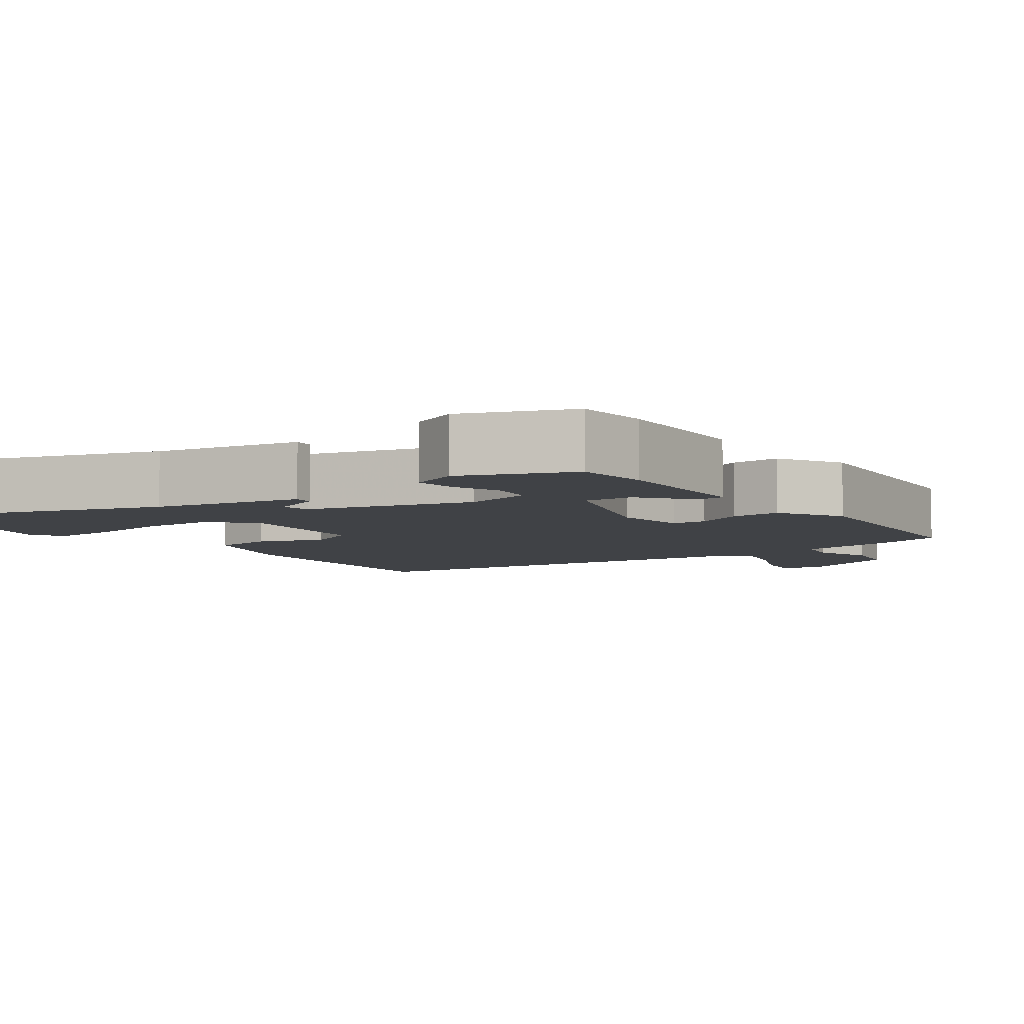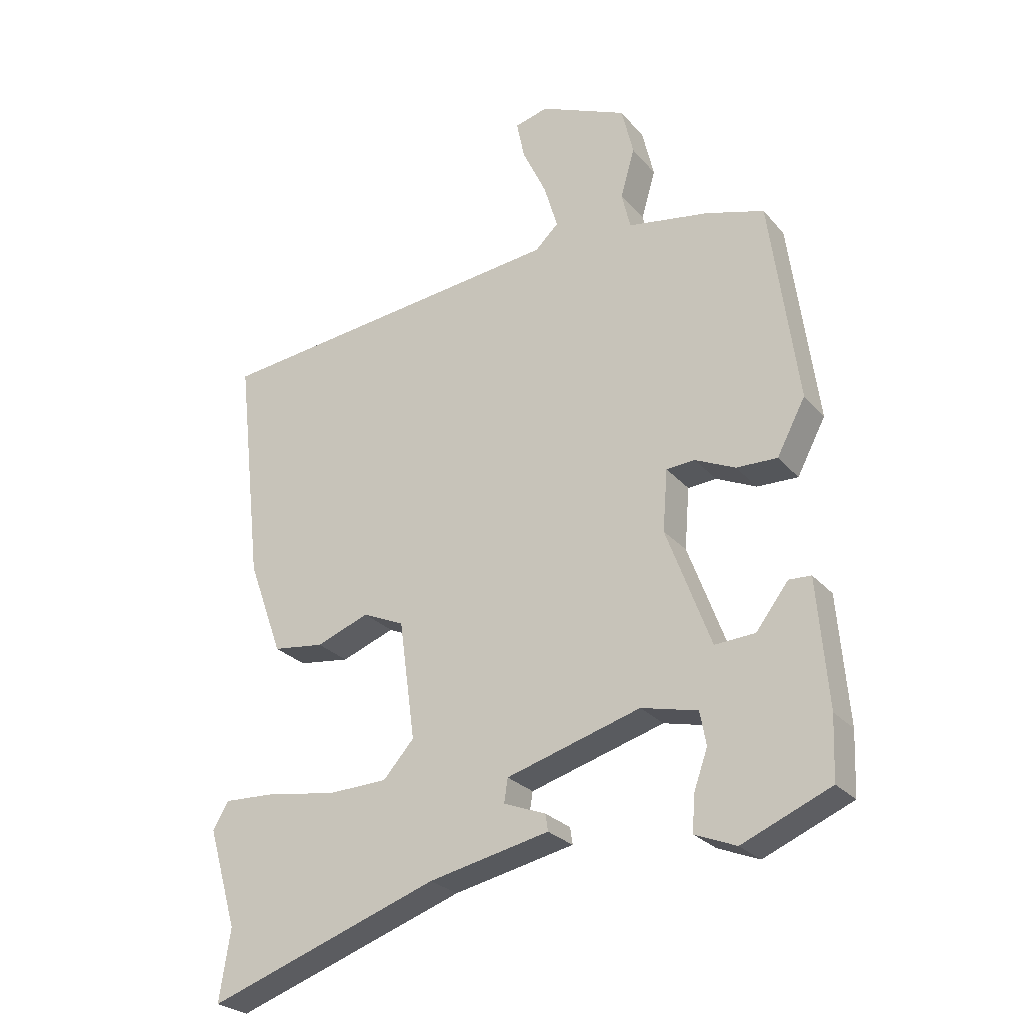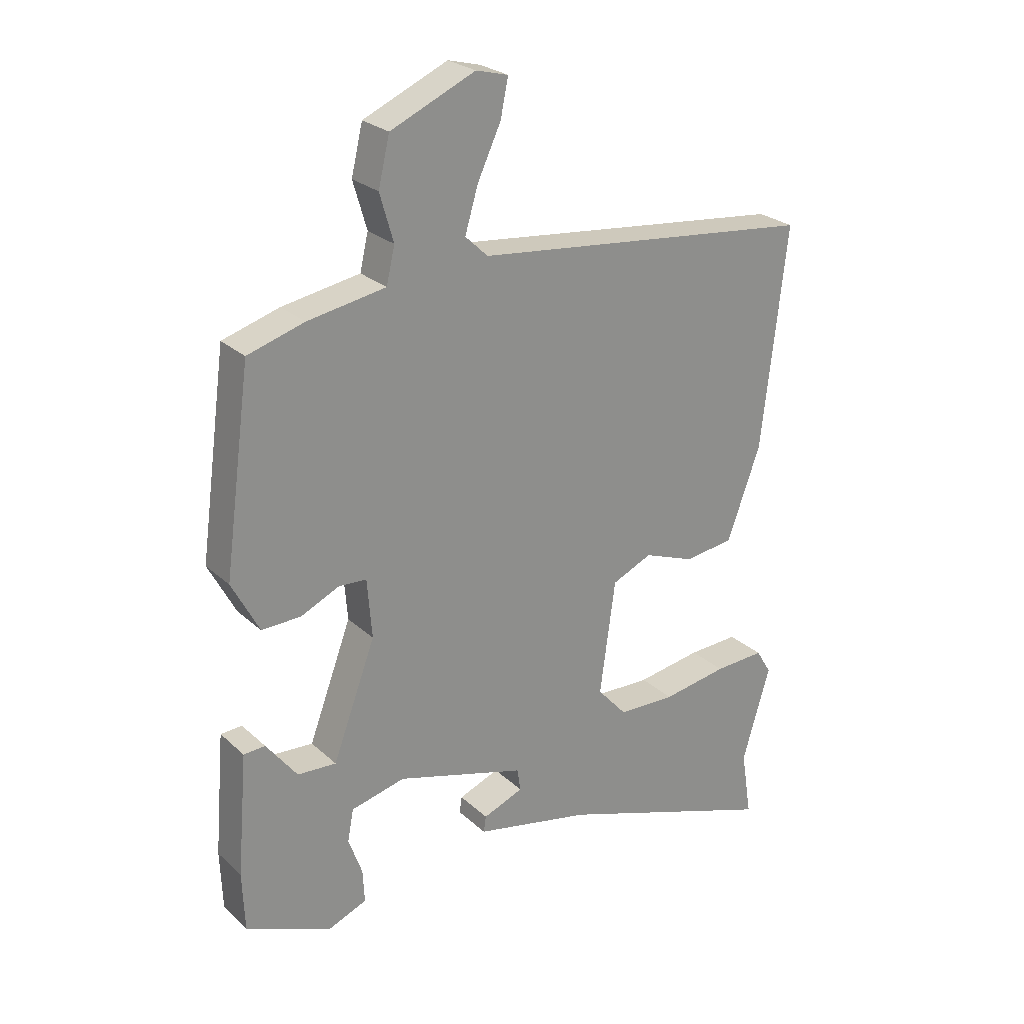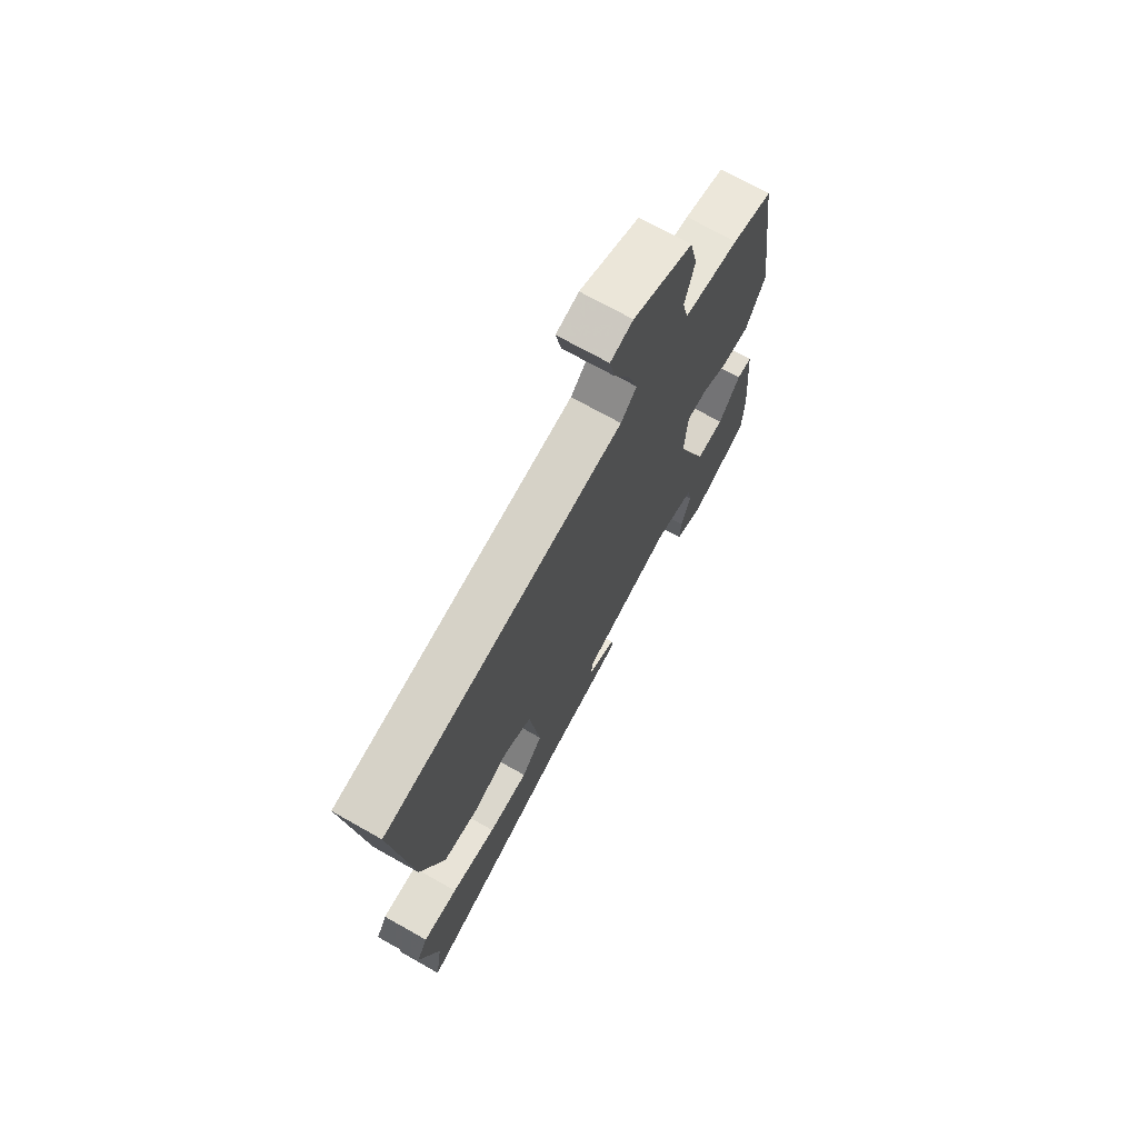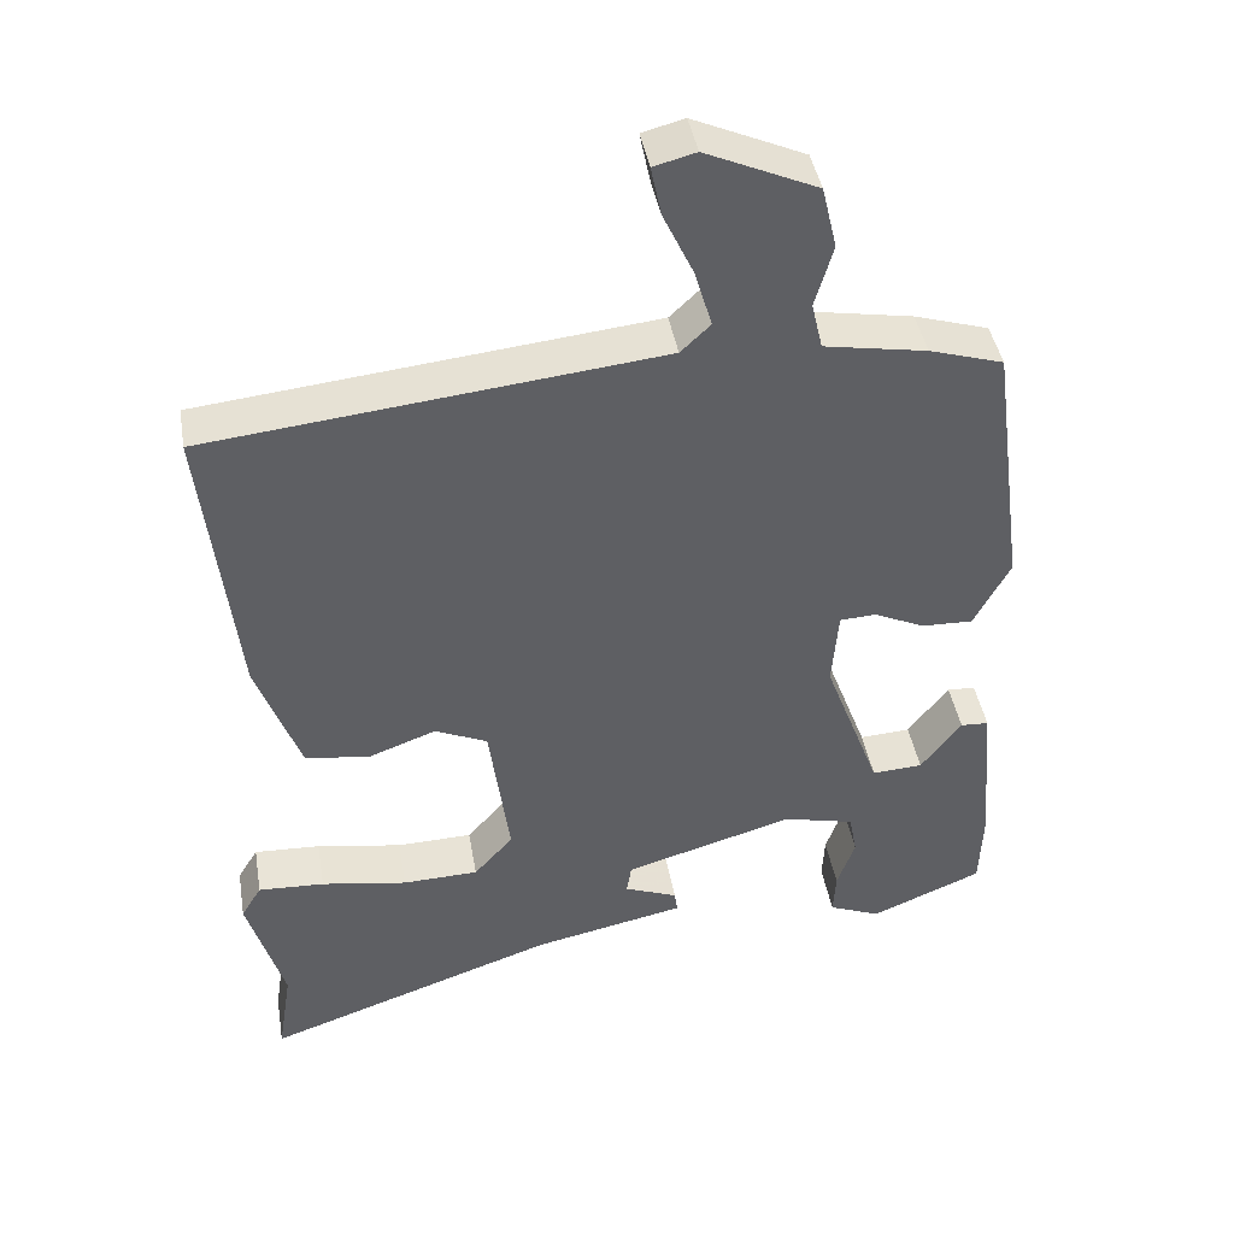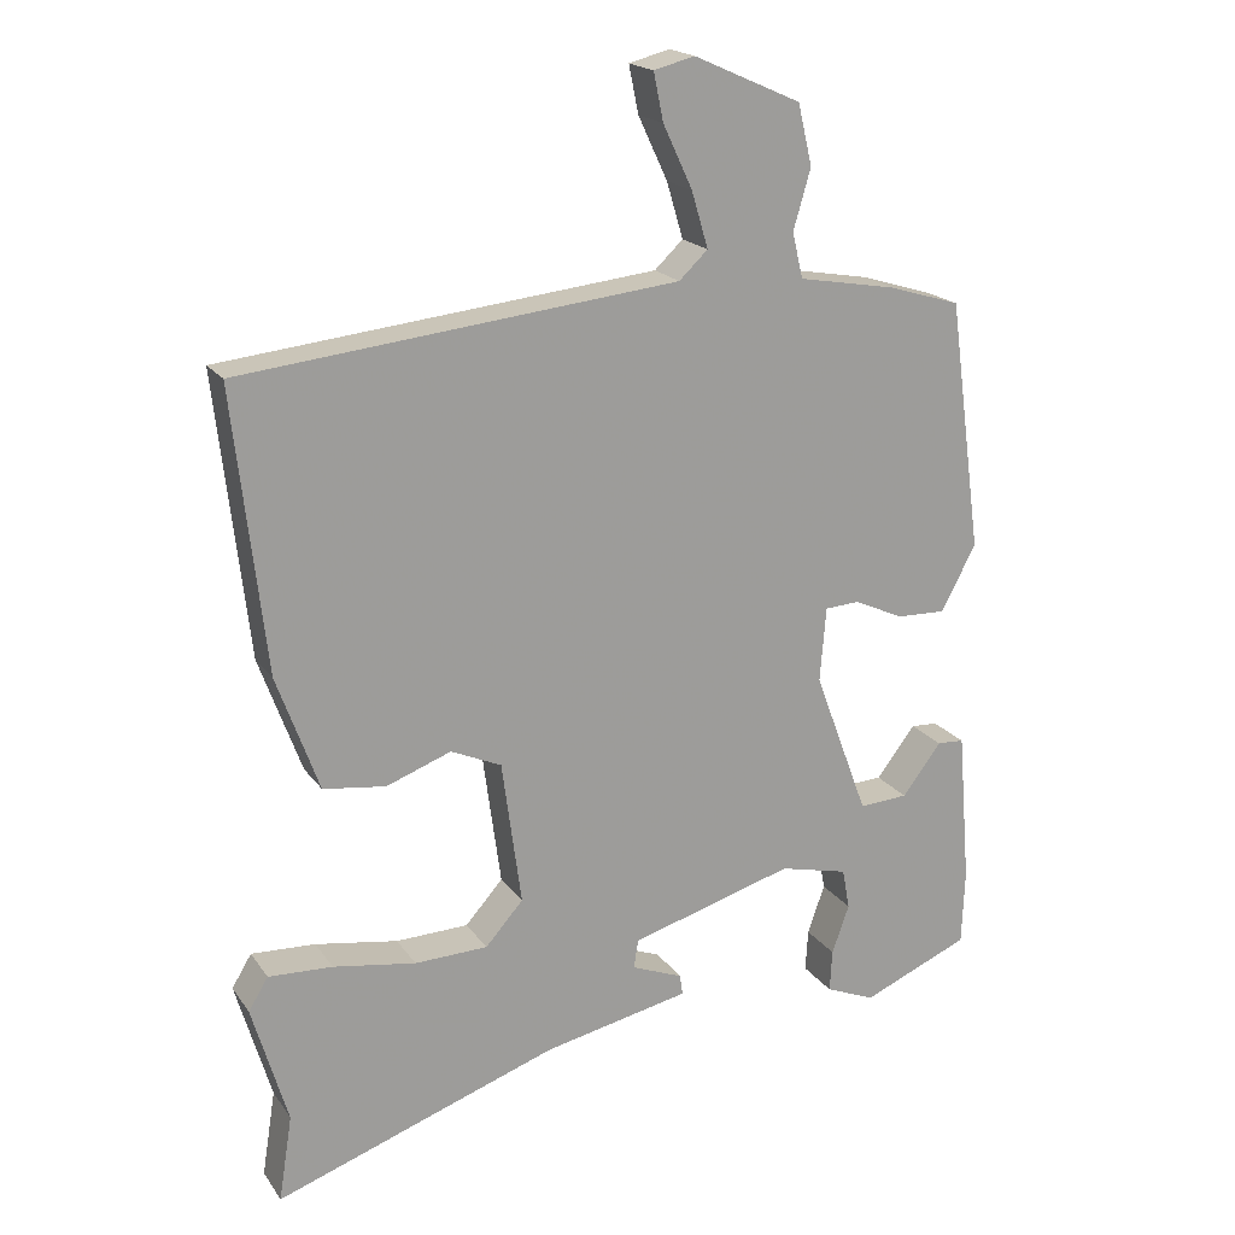
<metadata>
{"format":"obj","ext":"obj","renderer":"f3d","projection":"perspective","resolution":1024,"background":"white","views":[{"elev":-6.1,"azim":-142.7,"up":"+Y"},{"elev":-26.3,"azim":-148.9,"up":"+Z"},{"elev":25.4,"azim":-35.1,"up":"+Z"},{"elev":71.4,"azim":119.4,"up":"+Z"},{"elev":42.4,"azim":170.3,"up":"+Z"},{"elev":19.2,"azim":155.4,"up":"+Z"}]}
</metadata>
<code>
v 0.536 0.07 0.488
v 0.494 0.07 0.117
v 0.438 0.07 -0.037
v 0.355 0.07 -0.048
v 0.269 0.07 -0.016
v 0.202 0.07 -0.046
v 0.176 0.07 -0.238
v 0.226 0.07 -0.294
v 0.323 0.07 -0.297
v 0.433 0.07 -0.279
v 0.518 0.07 -0.275
v 0.544 0.07 -0.318
v 0.497 0.07 -0.478
v 0.515 0.07 -0.592
v 0.14 0.07 -0.462
v -0.055 0.07 -0.421
v -0.051 0.07 -0.394
v 0.017 0.07 -0.367
v 0.011 0.07 -0.329
v -0.206 0.07 -0.266
v -0.297 0.07 -0.288
v -0.307 0.07 -0.342
v -0.284 0.07 -0.407
v -0.281 0.07 -0.463
v -0.347 0.07 -0.49
v -0.49 0.07 -0.43
v -0.494 0.07 -0.33
v -0.477 0.07 -0.126
v -0.441 0.07 -0.124
v -0.389 0.07 -0.192
v -0.324 0.07 -0.196
v -0.252 0.07 -0.003
v -0.26 0.07 0.096
v -0.306 0.07 0.099
v -0.371 0.07 0.069
v -0.437 0.07 0.067
v -0.483 0.07 0.154
v -0.438 0.07 0.486
v -0.343 0.07 0.515
v -0.212 0.07 0.538
v -0.198 0.07 0.598
v -0.221 0.07 0.677
v -0.202 0.07 0.757
v -0.06 0.07 0.82
v -0.006 0.07 0.806
v -0.019 0.07 0.743
v -0.058 0.07 0.66
v -0.08 0.07 0.586
v -0.042 0.07 0.55
v 0.536 0 0.488
v 0.494 0 0.117
v 0.438 0 -0.037
v 0.355 0 -0.048
v 0.269 0 -0.016
v 0.202 0 -0.046
v 0.176 0 -0.238
v 0.226 0 -0.294
v 0.323 0 -0.297
v 0.433 0 -0.279
v 0.518 0 -0.275
v 0.544 0 -0.318
v 0.497 0 -0.478
v 0.515 0 -0.592
v 0.14 0 -0.462
v -0.055 0 -0.421
v -0.051 0 -0.394
v 0.017 0 -0.367
v 0.011 0 -0.329
v -0.206 0 -0.266
v -0.297 0 -0.288
v -0.307 0 -0.342
v -0.284 0 -0.407
v -0.281 0 -0.463
v -0.347 0 -0.49
v -0.49 0 -0.43
v -0.494 0 -0.33
v -0.477 0 -0.126
v -0.441 0 -0.124
v -0.389 0 -0.192
v -0.324 0 -0.196
v -0.252 0 -0.003
v -0.26 0 0.096
v -0.306 0 0.099
v -0.371 0 0.069
v -0.437 0 0.067
v -0.483 0 0.154
v -0.438 0 0.486
v -0.343 0 0.515
v -0.212 0 0.538
v -0.198 0 0.598
v -0.221 0 0.677
v -0.202 0 0.757
v -0.06 0 0.82
v -0.006 0 0.806
v -0.019 0 0.743
v -0.058 0 0.66
v -0.08 0 0.586
v -0.042 0 0.55
f 45 46 47
f 44 45 47
f 43 44 47
f 42 43 47
f 41 42 47
f 40 41 47 48
f 38 39 40
f 37 38 40
f 36 37 40
f 35 36 40
f 34 35 40
f 40 48 49
f 34 40 49
f 33 34 49
f 28 29 30
f 27 28 30
f 26 27 30
f 25 26 30
f 24 25 30
f 23 24 30
f 22 23 30
f 21 22 30 31
f 20 21 31 32
f 15 16 17 18
f 15 18 19
f 14 15 19
f 13 14 19
f 11 12 13
f 10 11 13
f 9 10 13
f 8 9 13 19
f 20 32 33
f 19 20 33
f 8 19 33
f 7 8 33
f 3 4 5
f 2 3 5
f 1 2 5 6
f 6 7 33 49
f 1 6 49
f 96 95 94
f 96 94 93
f 96 93 92
f 96 92 91
f 96 91 90
f 97 96 90 89
f 89 88 87
f 89 87 86
f 89 86 85
f 89 85 84
f 89 84 83
f 98 97 89
f 98 89 83
f 98 83 82
f 79 78 77
f 79 77 76
f 79 76 75
f 79 75 74
f 79 74 73
f 79 73 72
f 79 72 71
f 80 79 71 70
f 81 80 70 69
f 67 66 65 64
f 68 67 64
f 68 64 63
f 68 63 62
f 62 61 60
f 62 60 59
f 62 59 58
f 68 62 58 57
f 82 81 69
f 82 69 68
f 82 68 57
f 82 57 56
f 54 53 52
f 54 52 51
f 55 54 51 50
f 98 82 56 55
f 98 55 50
f 1 50 51 2
f 2 51 52 3
f 3 52 53 4
f 4 53 54 5
f 5 54 55 6
f 6 55 56 7
f 7 56 57 8
f 8 57 58 9
f 9 58 59 10
f 10 59 60 11
f 11 60 61 12
f 12 61 62 13
f 13 62 63 14
f 14 63 64 15
f 15 64 65 16
f 16 65 66 17
f 17 66 67 18
f 18 67 68 19
f 19 68 69 20
f 20 69 70 21
f 21 70 71 22
f 22 71 72 23
f 23 72 73 24
f 24 73 74 25
f 25 74 75 26
f 26 75 76 27
f 27 76 77 28
f 28 77 78 29
f 29 78 79 30
f 30 79 80 31
f 31 80 81 32
f 32 81 82 33
f 33 82 83 34
f 34 83 84 35
f 35 84 85 36
f 36 85 86 37
f 37 86 87 38
f 38 87 88 39
f 39 88 89 40
f 40 89 90 41
f 41 90 91 42
f 42 91 92 43
f 43 92 93 44
f 44 93 94 45
f 45 94 95 46
f 46 95 96 47
f 47 96 97 48
f 48 97 98 49
f 49 98 50 1

</code>
